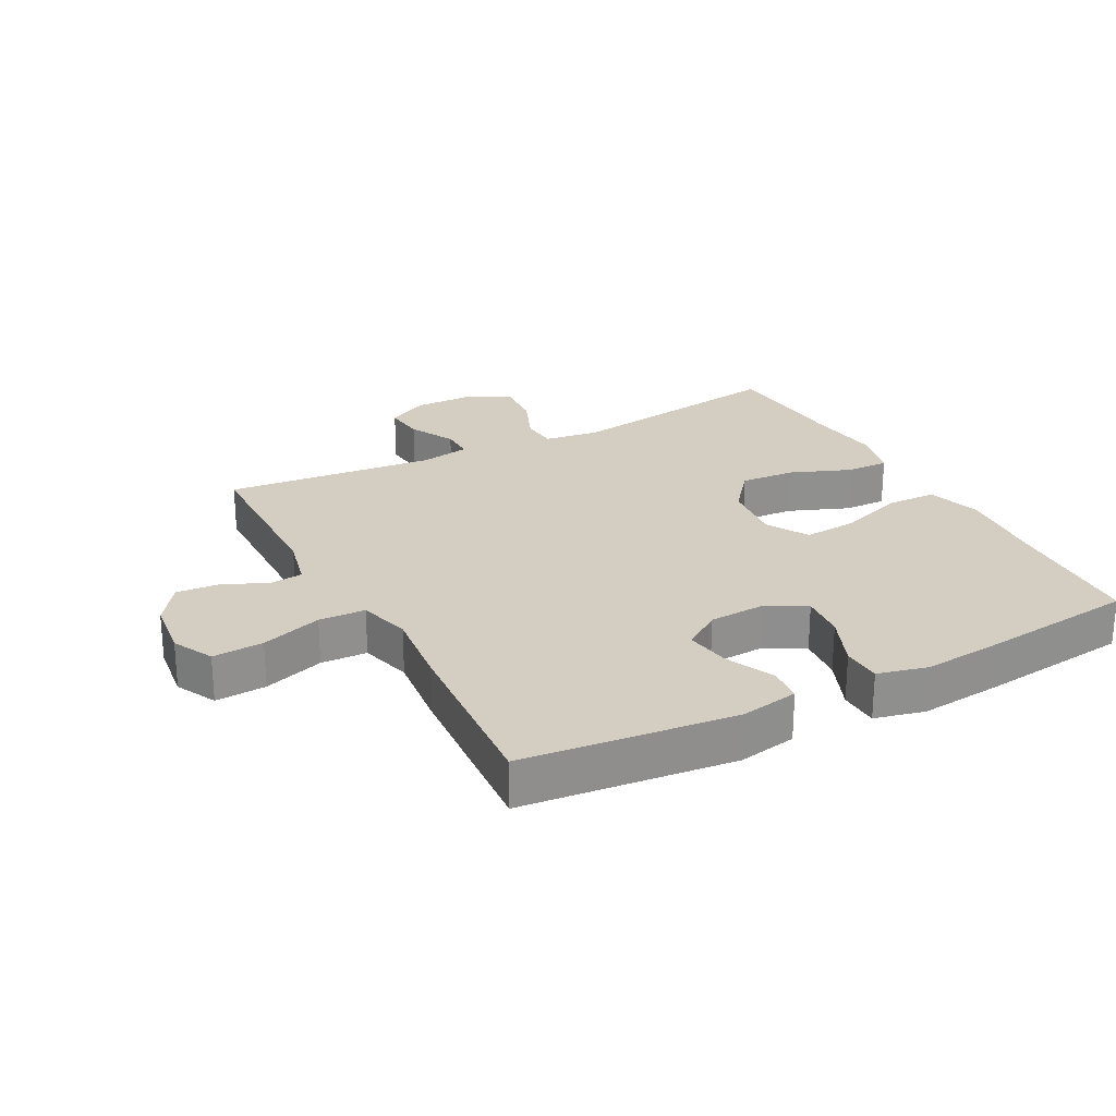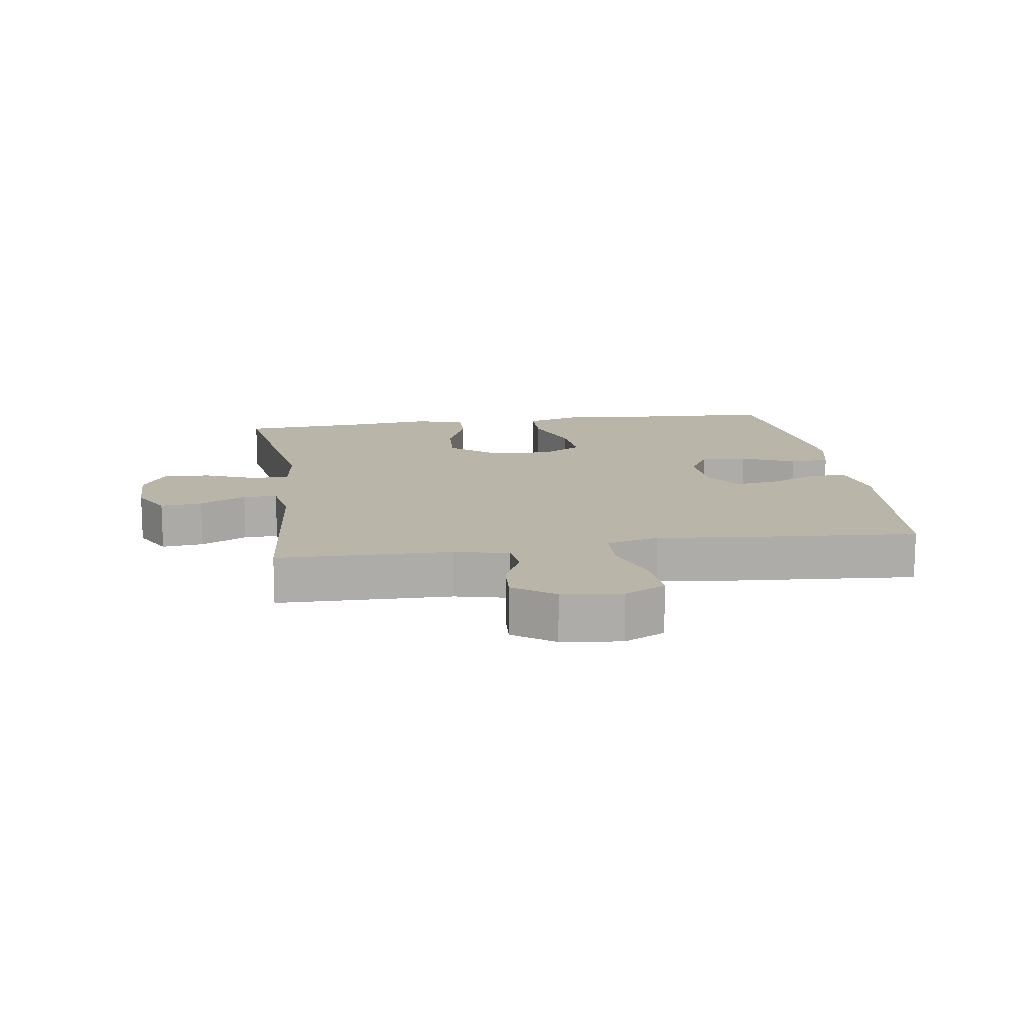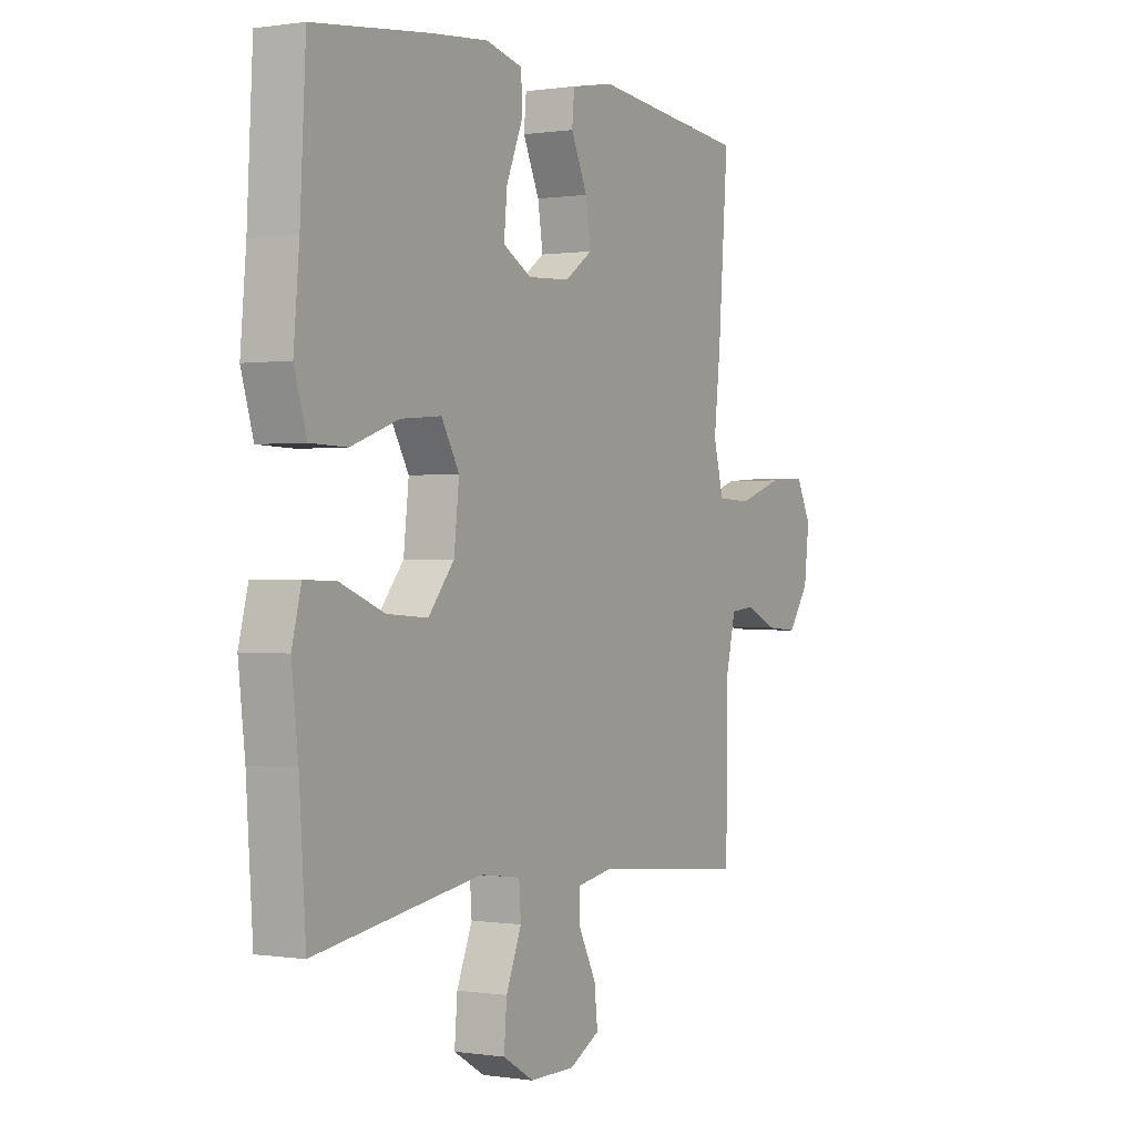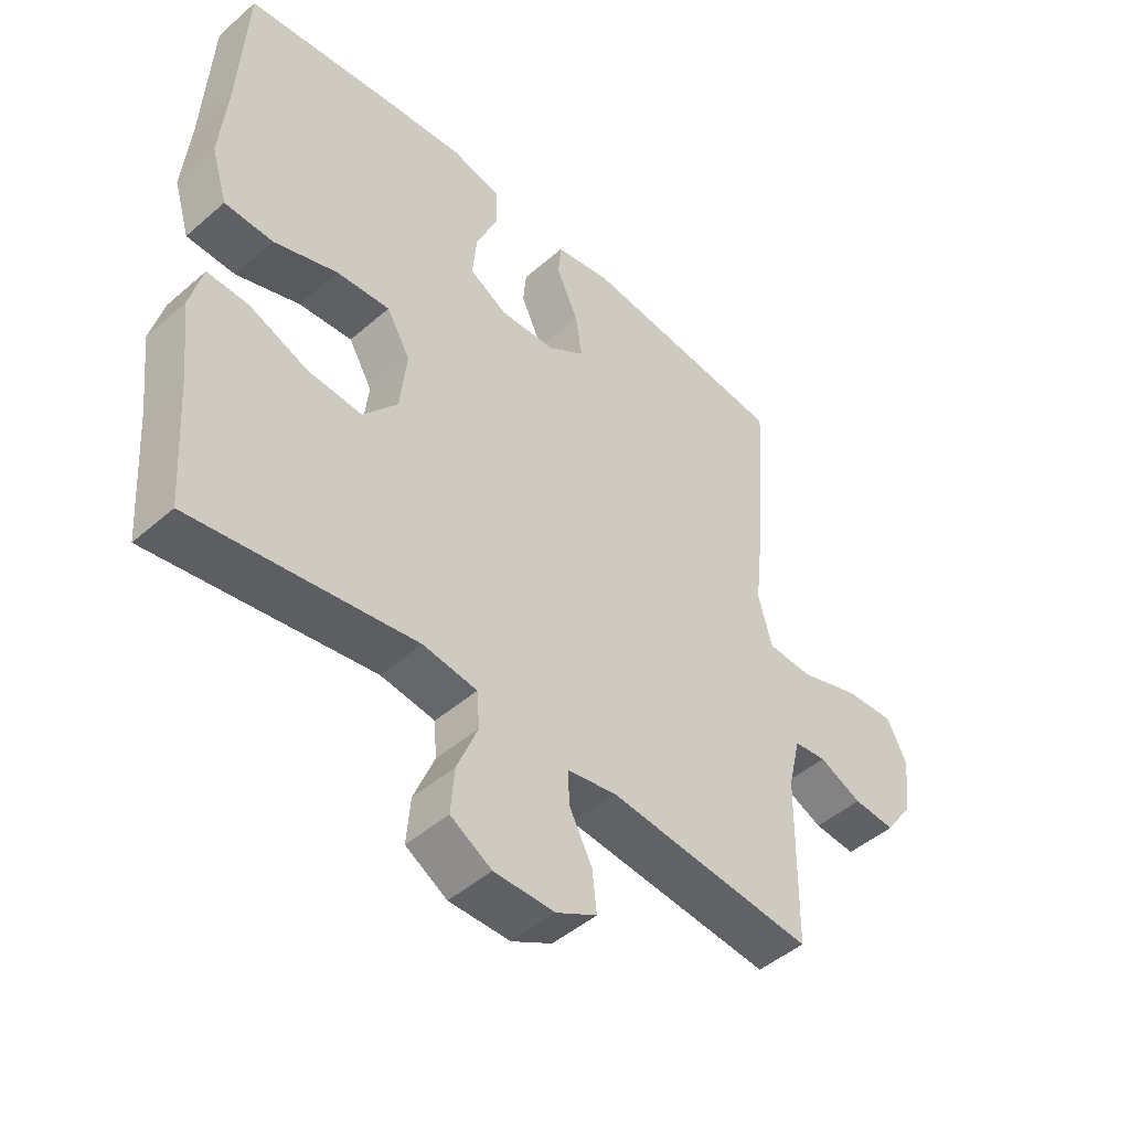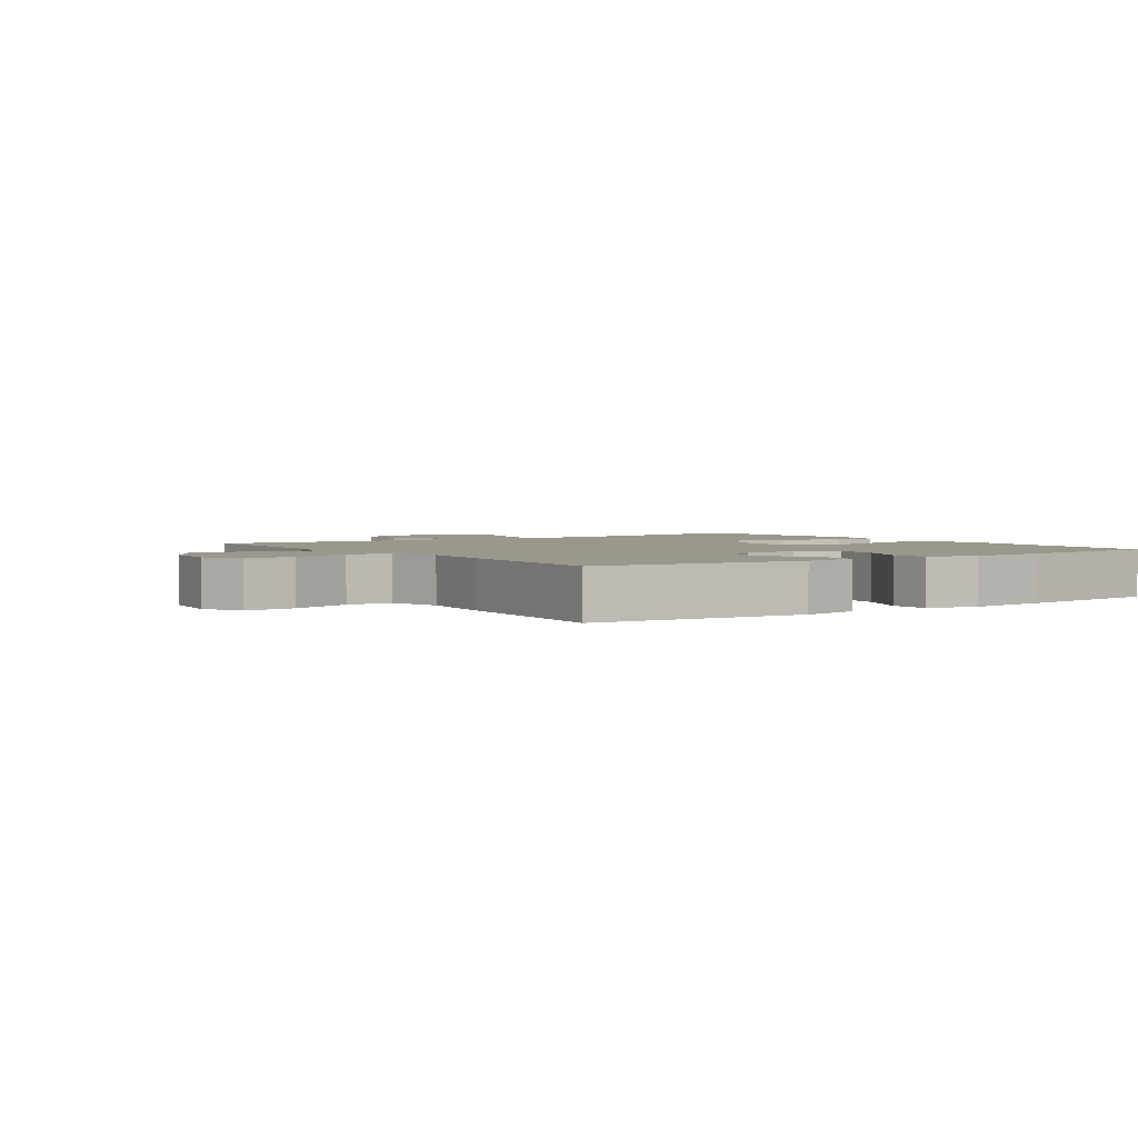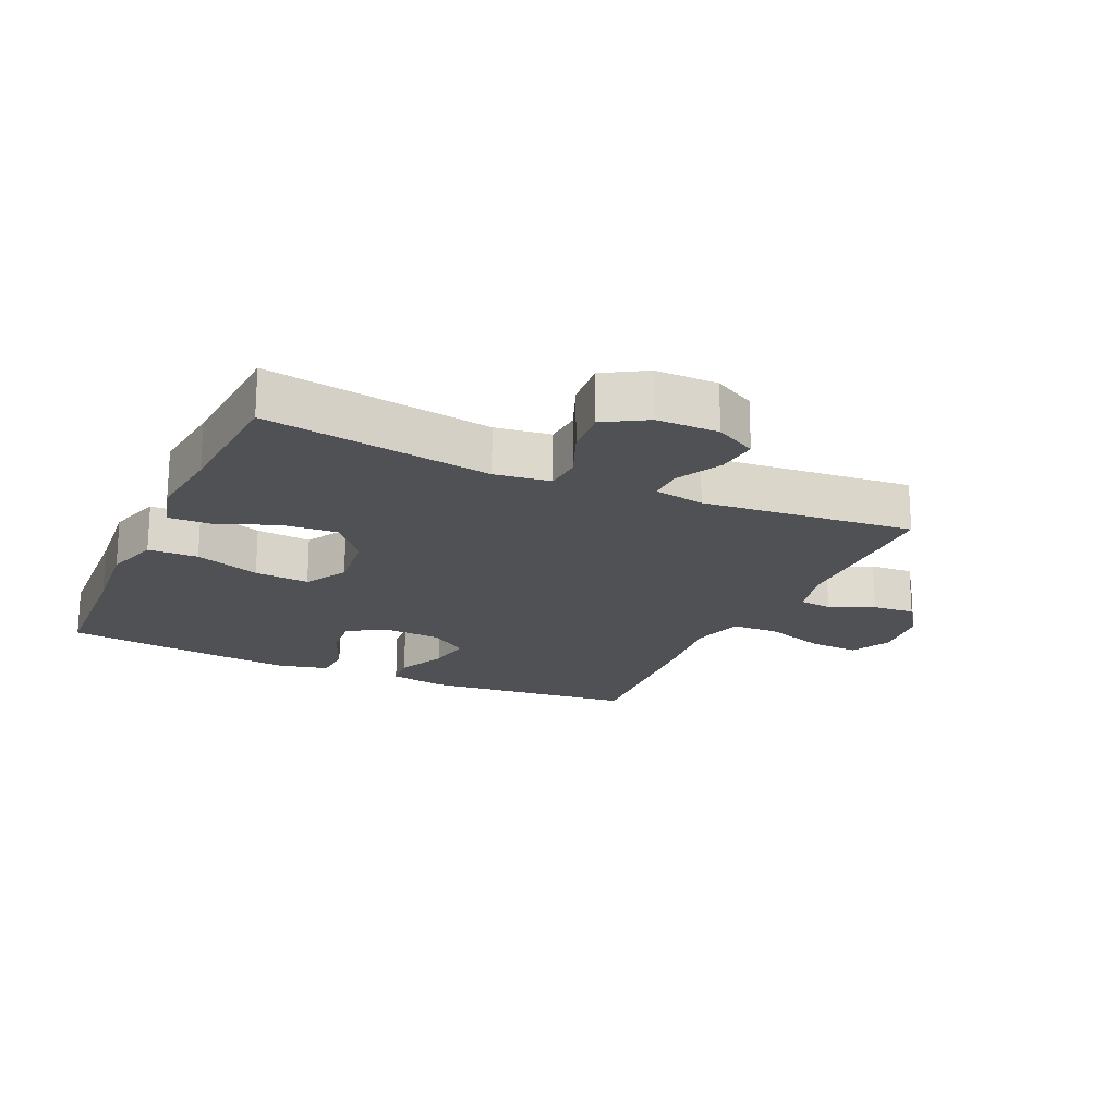
<metadata>
{"format":"obj","ext":"obj","renderer":"f3d","projection":"perspective","resolution":1024,"background":"white","views":[{"elev":24.9,"azim":-27.9,"up":"+Y"},{"elev":13.6,"azim":-98.4,"up":"+Y"},{"elev":0.1,"azim":119.9,"up":"+Z"},{"elev":-47.2,"azim":134.4,"up":"+Z"},{"elev":2.6,"azim":-34.5,"up":"+Y"},{"elev":-19.7,"azim":155.5,"up":"+Y"}]}
</metadata>
<code>
v 0.5 0.07 -0.5
v 0.145 0.07 -0.445
v 0.058 0.07 -0.457
v 0.054 0.07 -0.514
v 0.087 0.07 -0.595
v 0.093 0.07 -0.668
v 0.027 0.07 -0.707
v -0.07 0.07 -0.707
v -0.135 0.07 -0.672
v -0.128 0.07 -0.607
v -0.091 0.07 -0.535
v -0.09 0.07 -0.482
v -0.169 0.07 -0.468
v -0.5 0.07 -0.5
v -0.504 0.07 -0.229
v -0.524 0.07 -0.145
v -0.576 0.07 -0.139
v -0.645 0.07 -0.17
v -0.712 0.07 -0.175
v -0.757 0.07 -0.111
v -0.768 0.07 -0.018
v -0.736 0.07 0.046
v -0.656 0.07 0.041
v -0.56 0.07 0.009
v -0.487 0.07 0.012
v -0.465 0.07 0.094
v -0.479 0.07 0.219
v -0.5 0.07 0.5
v -0.167 0.07 0.535
v -0.076 0.07 0.518
v -0.071 0.07 0.463
v -0.106 0.07 0.386
v -0.117 0.07 0.316
v -0.058 0.07 0.275
v 0.032 0.07 0.27
v 0.093 0.07 0.304
v 0.086 0.07 0.376
v 0.051 0.07 0.46
v 0.053 0.07 0.522
v 0.132 0.07 0.541
v 0.256 0.07 0.529
v 0.5 0.07 0.5
v 0.512 0.07 0.272
v 0.524 0.07 0.137
v 0.498 0.07 0.051
v 0.42 0.07 0.049
v 0.318 0.07 0.085
v 0.232 0.07 0.092
v 0.194 0.07 0.026
v 0.205 0.07 -0.073
v 0.26 0.07 -0.14
v 0.347 0.07 -0.134
v 0.441 0.07 -0.097
v 0.508 0.07 -0.095
v 0.528 0.07 -0.173
v 0.514 0.07 -0.295
v 0.5 0 -0.5
v 0.145 0 -0.445
v 0.058 0 -0.457
v 0.054 0 -0.514
v 0.087 0 -0.595
v 0.093 0 -0.668
v 0.027 0 -0.707
v -0.07 0 -0.707
v -0.135 0 -0.672
v -0.128 0 -0.607
v -0.091 0 -0.535
v -0.09 0 -0.482
v -0.169 0 -0.468
v -0.5 0 -0.5
v -0.504 0 -0.229
v -0.524 0 -0.145
v -0.576 0 -0.139
v -0.645 0 -0.17
v -0.712 0 -0.175
v -0.757 0 -0.111
v -0.768 0 -0.018
v -0.736 0 0.046
v -0.656 0 0.041
v -0.56 0 0.009
v -0.487 0 0.012
v -0.465 0 0.094
v -0.479 0 0.219
v -0.5 0 0.5
v -0.167 0 0.535
v -0.076 0 0.518
v -0.071 0 0.463
v -0.106 0 0.386
v -0.117 0 0.316
v -0.058 0 0.275
v 0.032 0 0.27
v 0.093 0 0.304
v 0.086 0 0.376
v 0.051 0 0.46
v 0.053 0 0.522
v 0.132 0 0.541
v 0.256 0 0.529
v 0.5 0 0.5
v 0.512 0 0.272
v 0.524 0 0.137
v 0.498 0 0.051
v 0.42 0 0.049
v 0.318 0 0.085
v 0.232 0 0.092
v 0.194 0 0.026
v 0.205 0 -0.073
v 0.26 0 -0.14
v 0.347 0 -0.134
v 0.441 0 -0.097
v 0.508 0 -0.095
v 0.528 0 -0.173
v 0.514 0 -0.295
f 53 54 55 56
f 52 53 56 1
f 51 52 1 2
f 50 51 2 3
f 49 50 3
f 44 45 46 47
f 43 44 47 48
f 42 43 48
f 41 42 48
f 40 41 48 49
f 37 38 39 40
f 36 37 40 49
f 29 30 31 32
f 29 32 33
f 26 27 28 29
f 25 26 29 33
f 21 22 23 24
f 21 24 25
f 20 21 25
f 17 18 19 20
f 16 17 20 25
f 15 16 25 33
f 13 14 15 33
f 8 9 10 11
f 8 11 12
f 7 8 12
f 4 5 6 7
f 3 4 7 12
f 35 36 49 3
f 12 13 33 34
f 3 12 34 35
f 112 111 110 109
f 57 112 109 108
f 58 57 108 107
f 59 58 107 106
f 59 106 105
f 103 102 101 100
f 104 103 100 99
f 104 99 98
f 104 98 97
f 105 104 97 96
f 96 95 94 93
f 105 96 93 92
f 88 87 86 85
f 89 88 85
f 85 84 83 82
f 89 85 82 81
f 80 79 78 77
f 81 80 77
f 81 77 76
f 76 75 74 73
f 81 76 73 72
f 89 81 72 71
f 89 71 70 69
f 67 66 65 64
f 68 67 64
f 68 64 63
f 63 62 61 60
f 68 63 60 59
f 59 105 92 91
f 90 89 69 68
f 91 90 68 59
f 1 57 58 2
f 2 58 59 3
f 3 59 60 4
f 4 60 61 5
f 5 61 62 6
f 6 62 63 7
f 7 63 64 8
f 8 64 65 9
f 9 65 66 10
f 10 66 67 11
f 11 67 68 12
f 12 68 69 13
f 13 69 70 14
f 14 70 71 15
f 15 71 72 16
f 16 72 73 17
f 17 73 74 18
f 18 74 75 19
f 19 75 76 20
f 20 76 77 21
f 21 77 78 22
f 22 78 79 23
f 23 79 80 24
f 24 80 81 25
f 25 81 82 26
f 26 82 83 27
f 27 83 84 28
f 28 84 85 29
f 29 85 86 30
f 30 86 87 31
f 31 87 88 32
f 32 88 89 33
f 33 89 90 34
f 34 90 91 35
f 35 91 92 36
f 36 92 93 37
f 37 93 94 38
f 38 94 95 39
f 39 95 96 40
f 40 96 97 41
f 41 97 98 42
f 42 98 99 43
f 43 99 100 44
f 44 100 101 45
f 45 101 102 46
f 46 102 103 47
f 47 103 104 48
f 48 104 105 49
f 49 105 106 50
f 50 106 107 51
f 51 107 108 52
f 52 108 109 53
f 53 109 110 54
f 54 110 111 55
f 55 111 112 56
f 56 112 57 1

</code>
